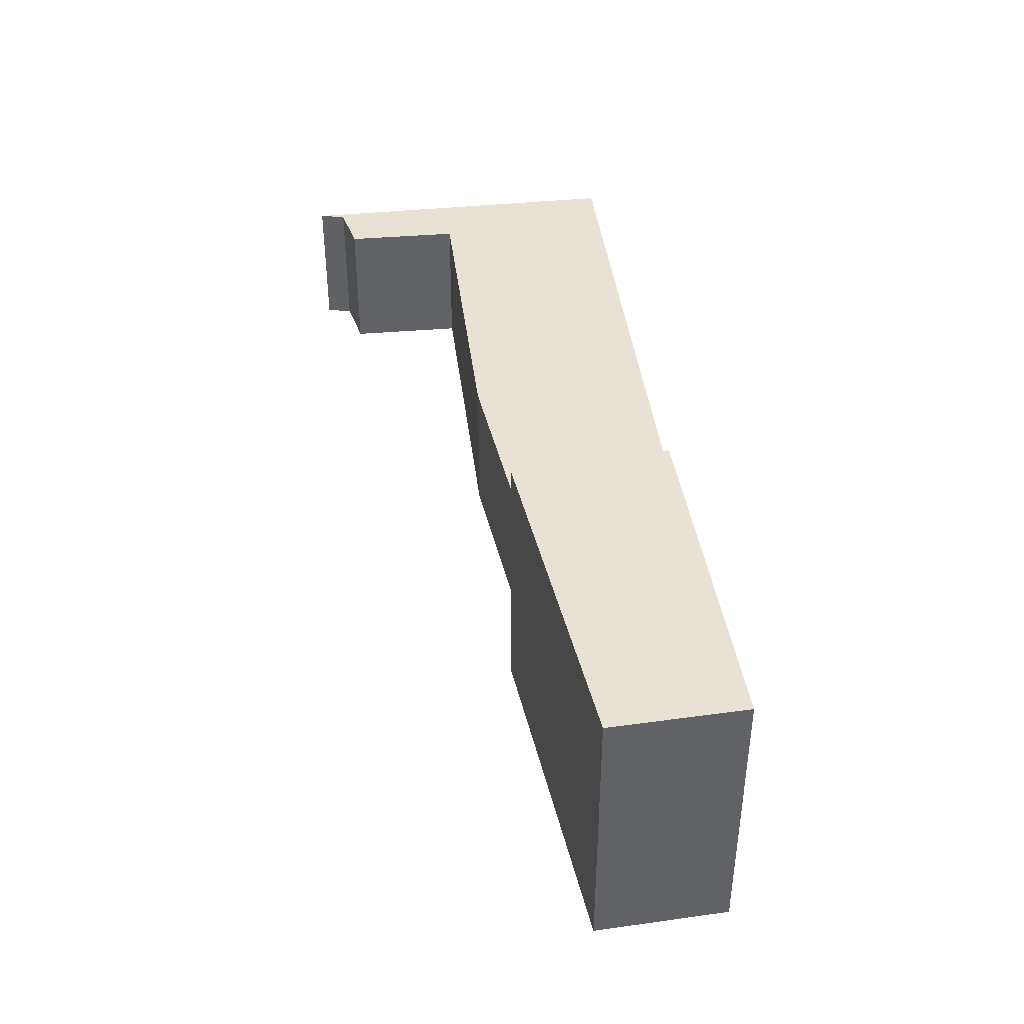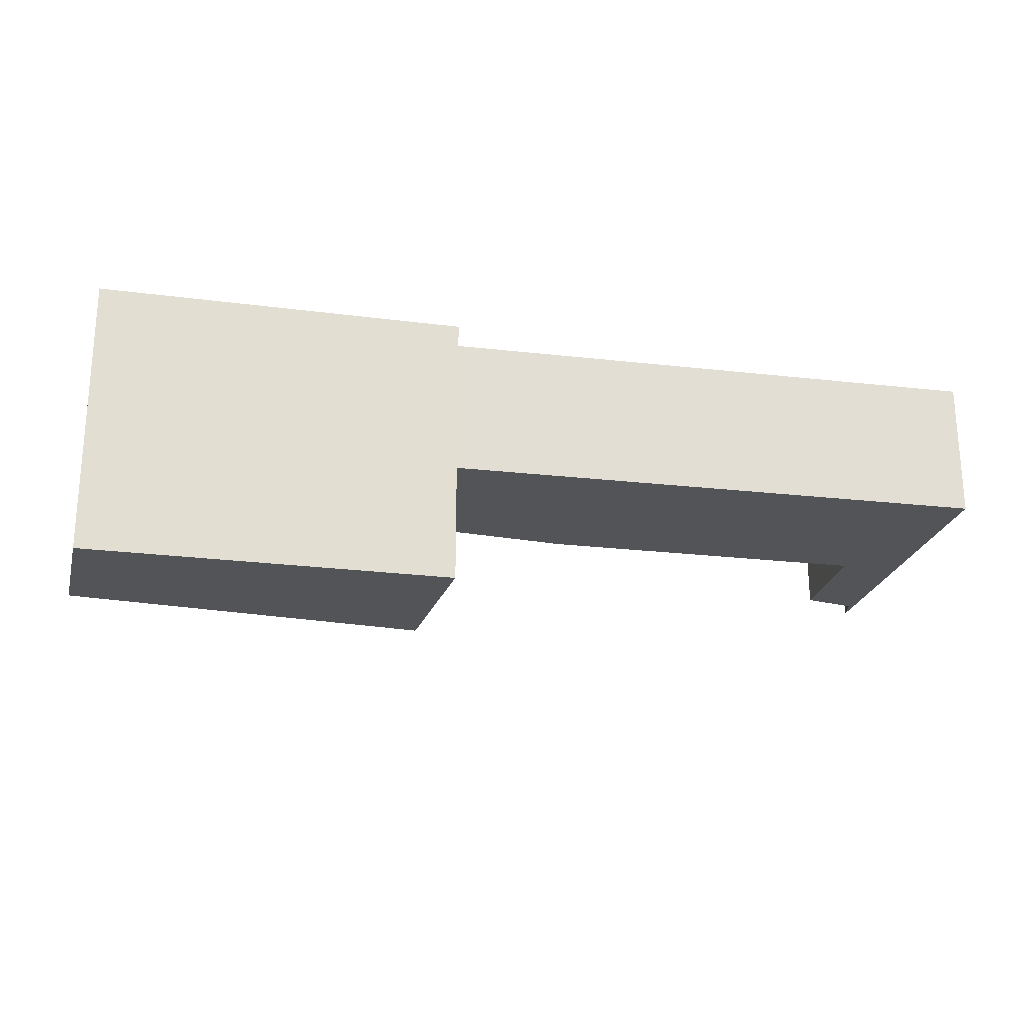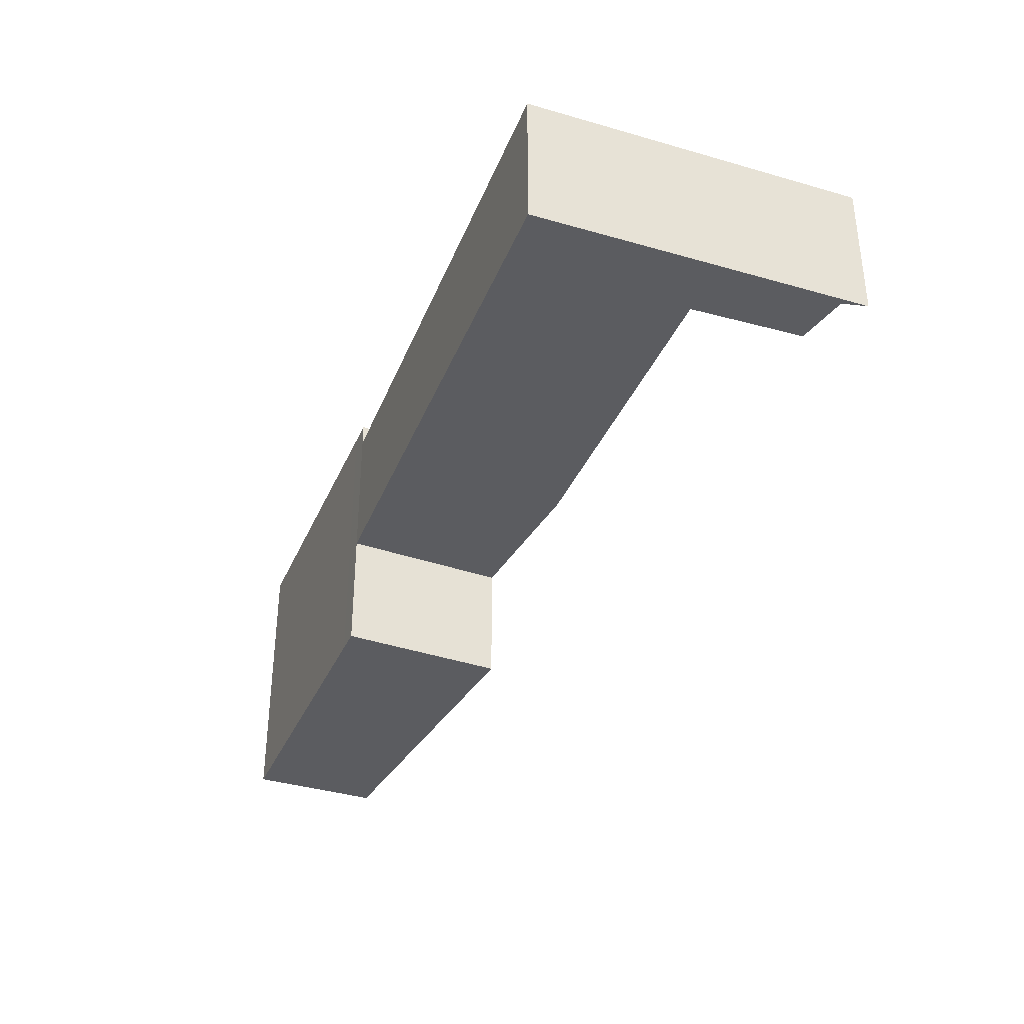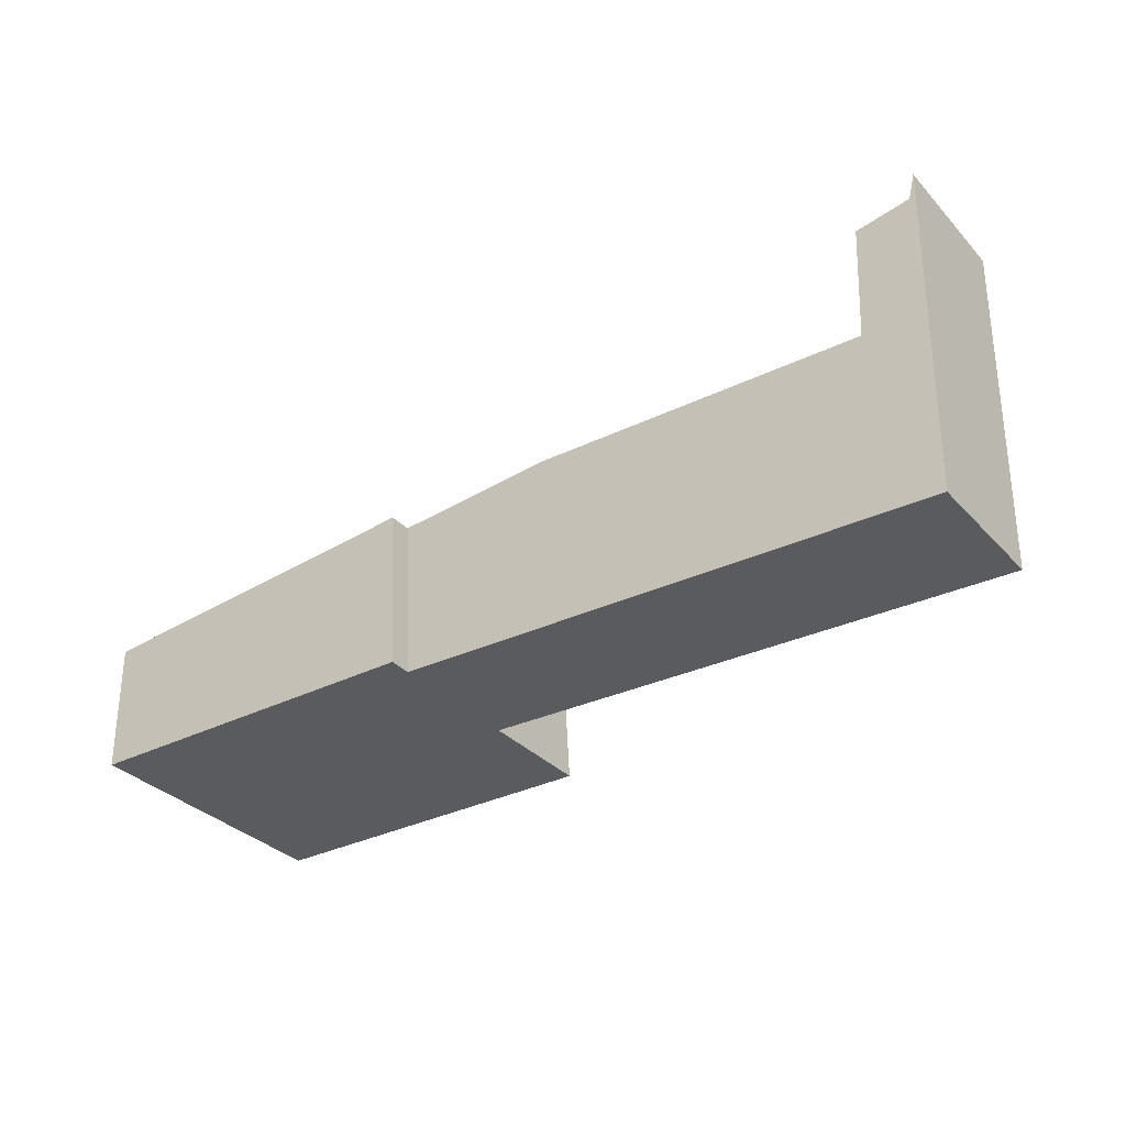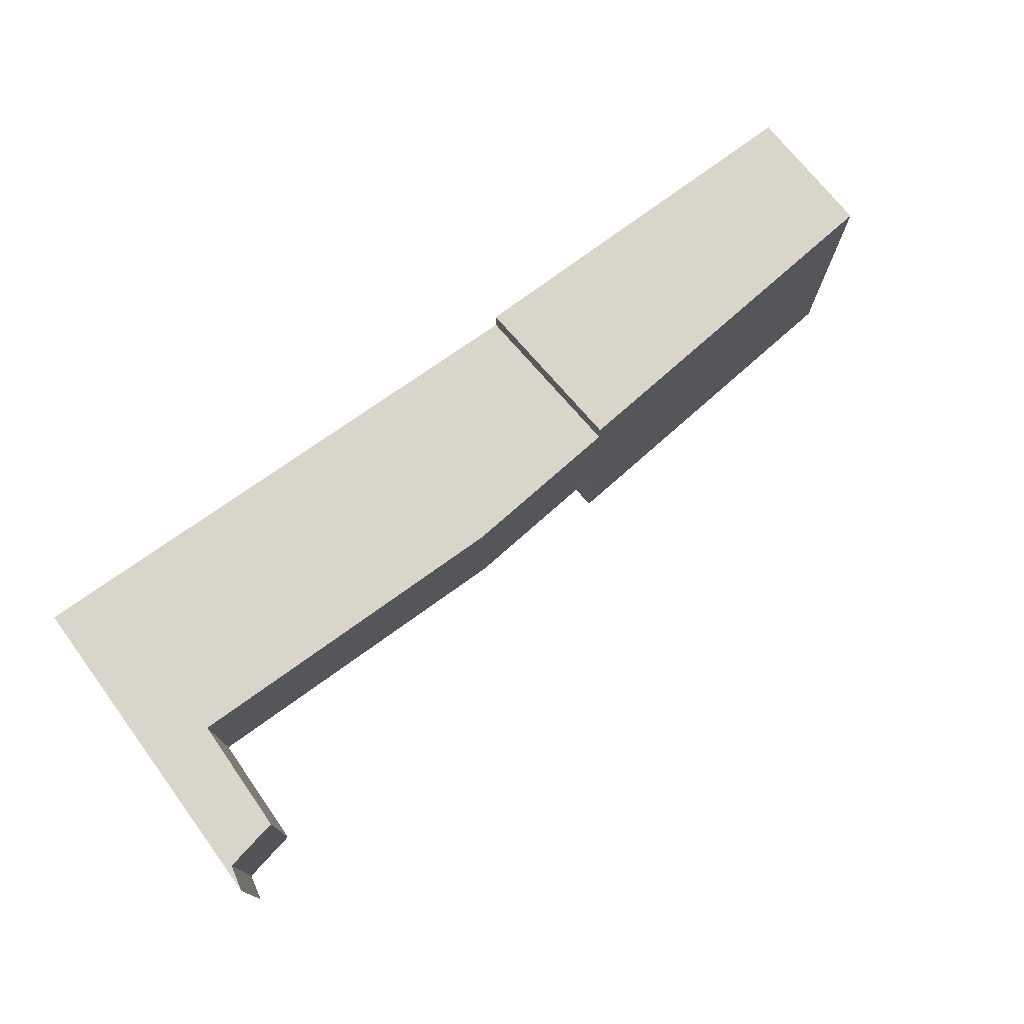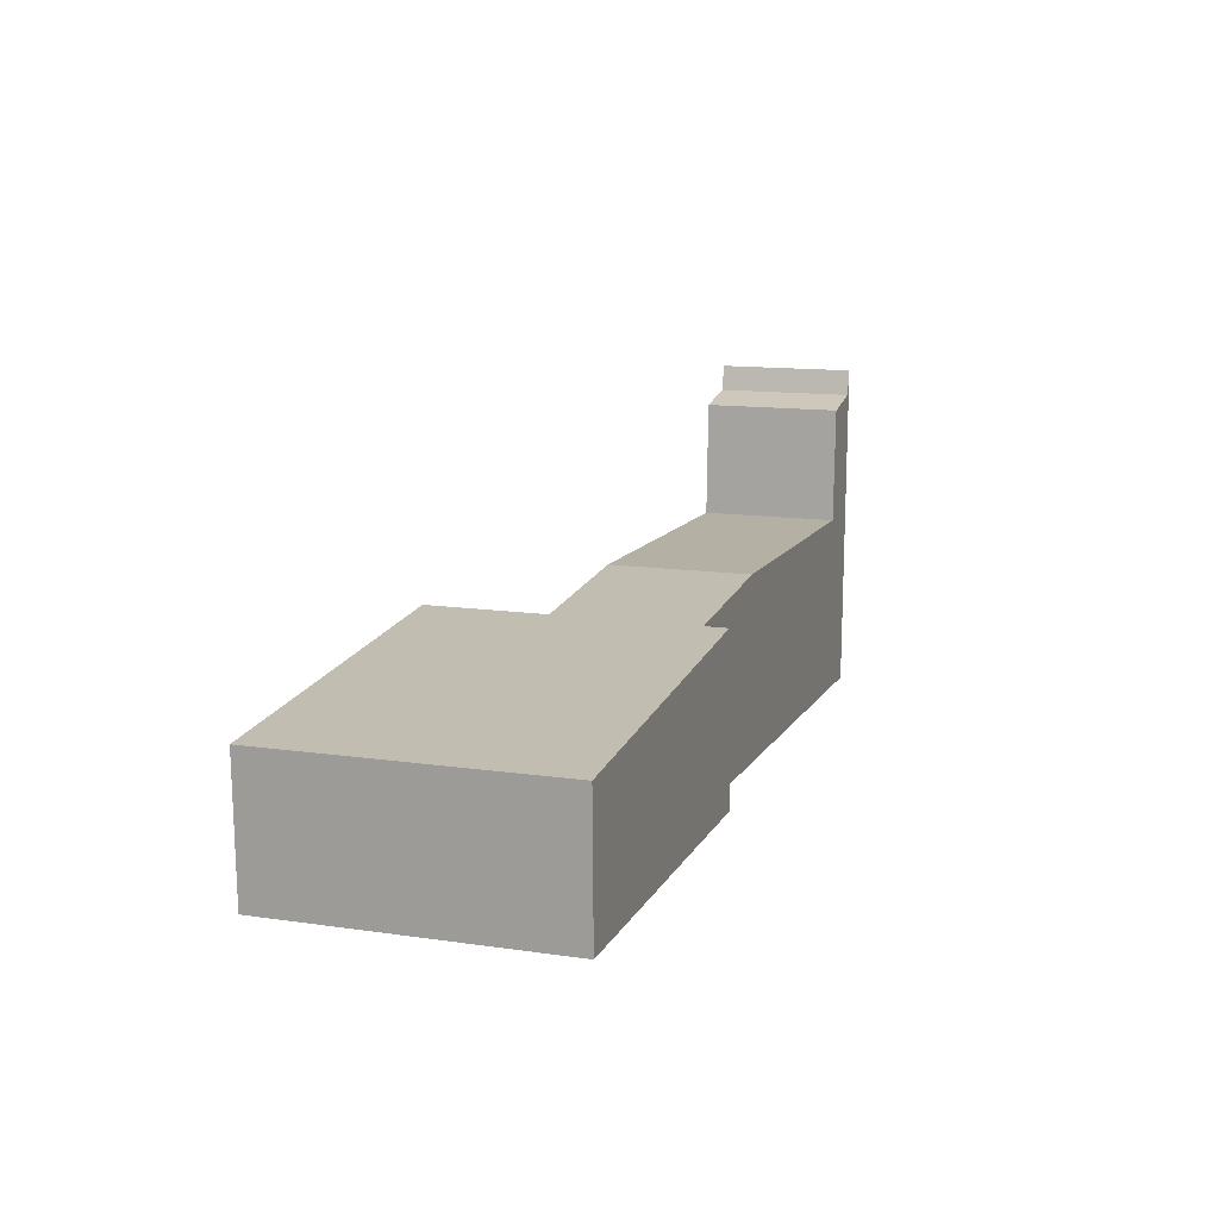
<metadata>
{"format":"obj","ext":"obj","renderer":"f3d","projection":"perspective","resolution":1024,"background":"white","views":[{"elev":39.9,"azim":81.5,"up":"+Y"},{"elev":-22.9,"azim":166.7,"up":"+Y"},{"elev":-34.7,"azim":-112.0,"up":"+Y"},{"elev":-33.2,"azim":-144.4,"up":"+Z"},{"elev":74.6,"azim":-37.5,"up":"+Y"},{"elev":13.1,"azim":108.3,"up":"+Z"}]}
</metadata>
<code>
v  9.62 -2.205e-16 3.601
v  0.248 7.293 4.281
v  0.2478 -2.621e-16 4.281
v  9.62 7.293 3.601
v  9.547 -8.171e-18 0.1334
v  9.547 7.293 0.1332
v  0.682 7.293 0.009692
v  0.6818 -6.076e-19 0.009923
v  0.0001551 7.293 -0.0002309
v  0 0 0
v  -14.26 6.705 -0.5486
v  6.572e-05 3.09 -9.782e-05
v  -14.26 3.09 -0.5485
v  0.0001426 6.705 -0.0002122
v  -14.42 6.705 8.248
v  -14.42 3.09 8.248
v  -14.26 3.09 7.584
v  -14.26 6.705 7.584
v  -12.85 3.09 7.335
v  -12.85 6.705 7.335
v  -12.73 3.09 4.314
v  -12.73 6.705 4.314
v  -3.954 3.09 4.585
v  -3.954 6.705 4.585
v  0.2479 3.09 4.281
v  0.2479 6.705 4.281
g defaultobject
f 1 2 3
f 2 1 4
f 5 4 1
f 4 5 6
f 7 5 8
f 5 7 6
f 9 8 10
f 8 9 7
f 2 10 3
f 10 2 9
f 11 12 13
f 12 11 14
f 15 13 16
f 13 15 11
f 17 15 16
f 15 17 18
f 19 18 17
f 18 19 20
f 21 20 19
f 20 21 22
f 23 22 21
f 22 23 24
f 25 24 23
f 24 25 26
f 12 26 25
f 26 12 14
f 3 5 1
f 5 3 8
f 8 3 10
f 12 21 13
f 21 12 23
f 23 12 25
f 19 17 21
f 13 17 16
f 17 13 21
f 4 9 2
f 9 4 7
f 7 4 6
f 11 26 14
f 26 11 24
f 24 11 22
f 22 11 18
f 18 11 15
f 22 18 20

</code>
